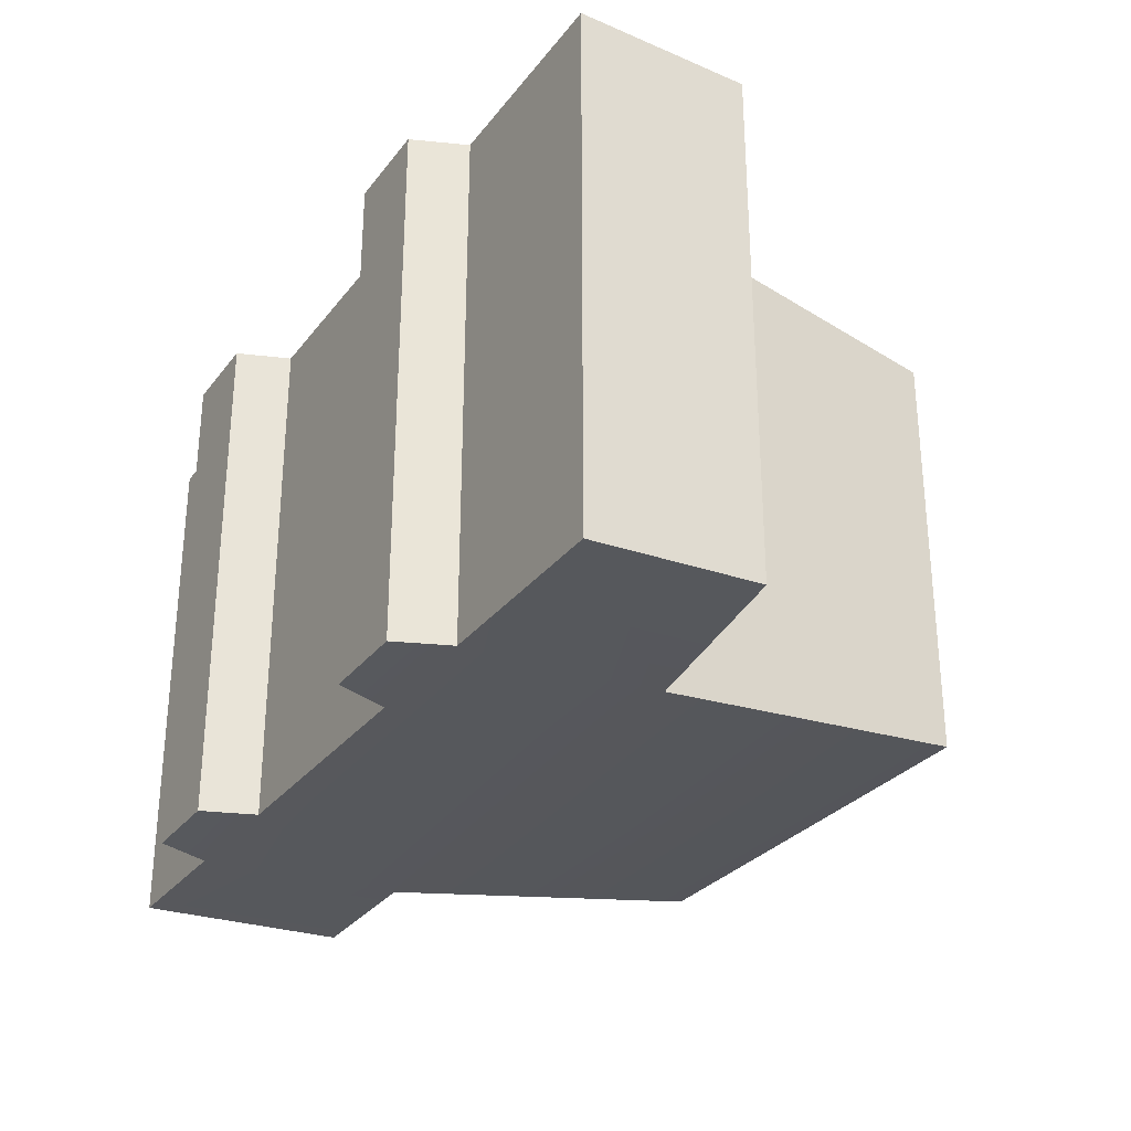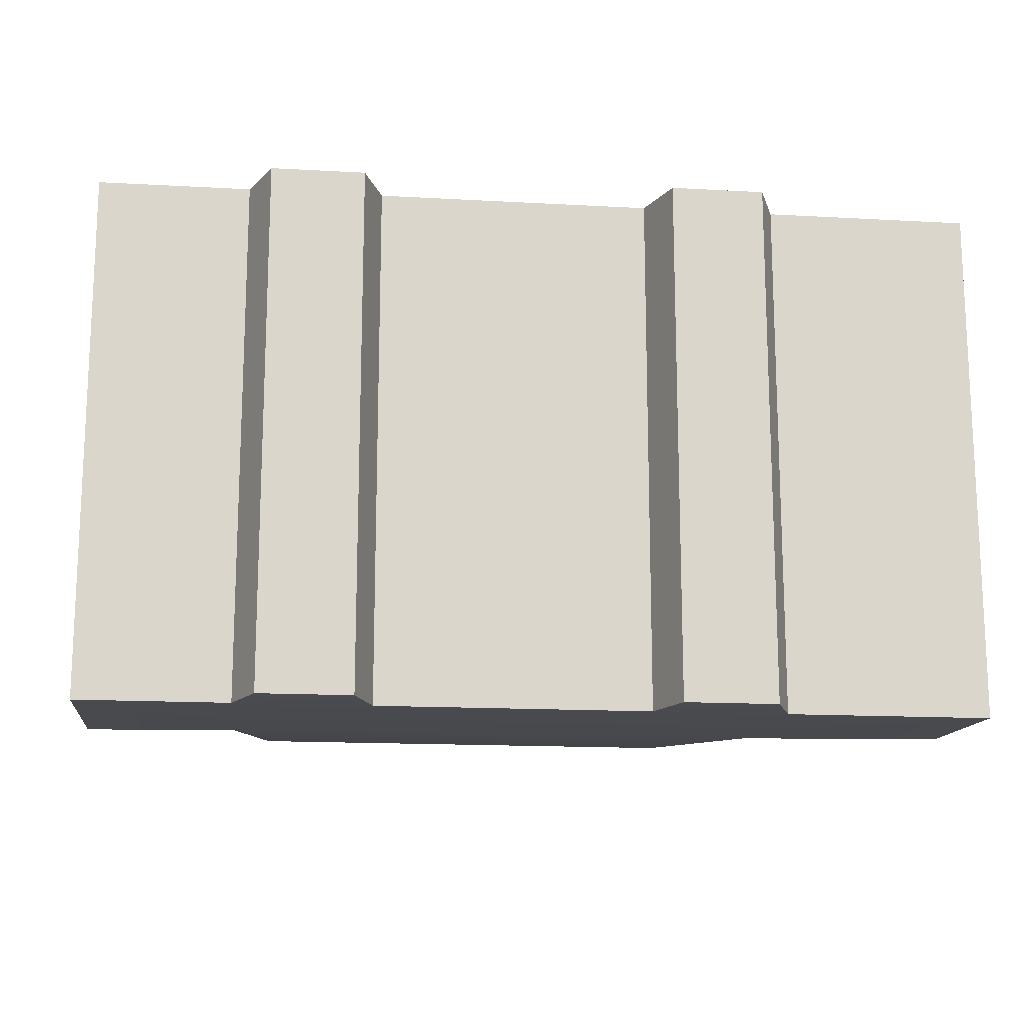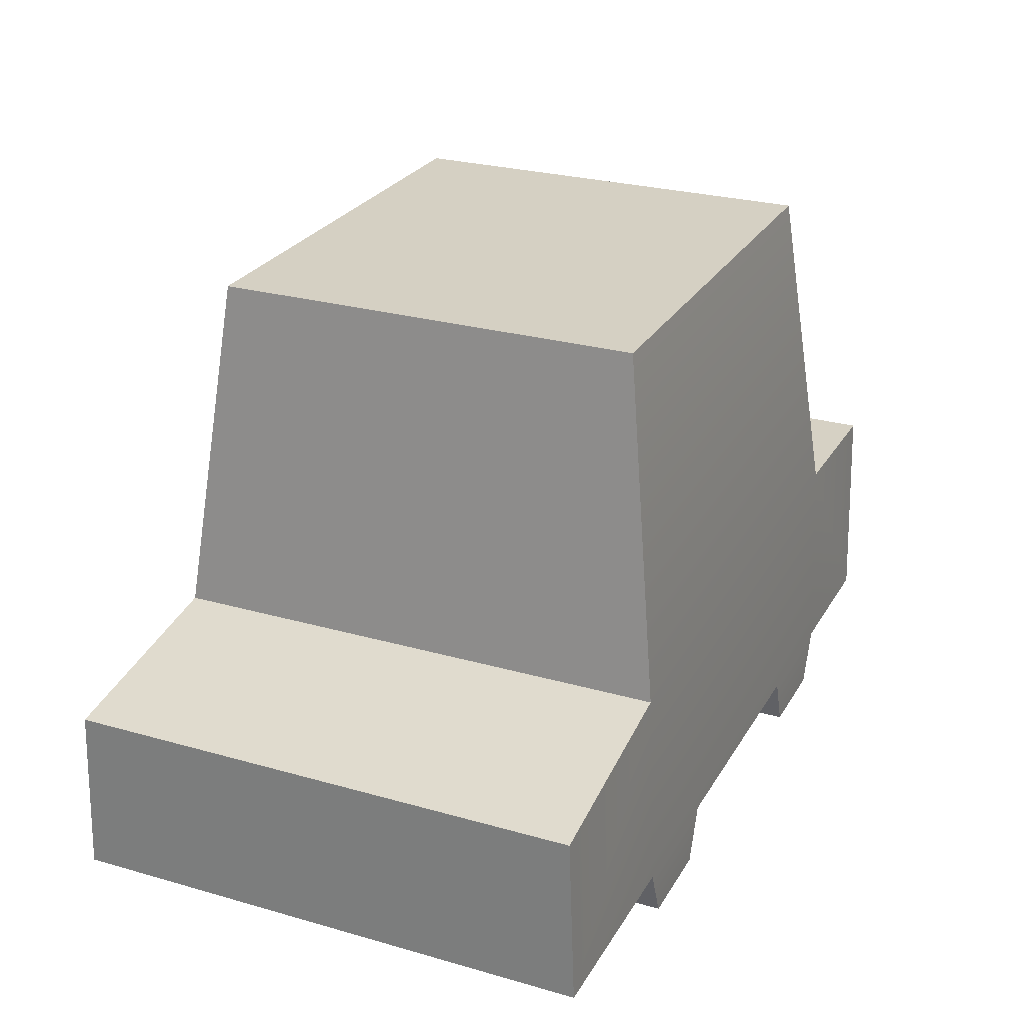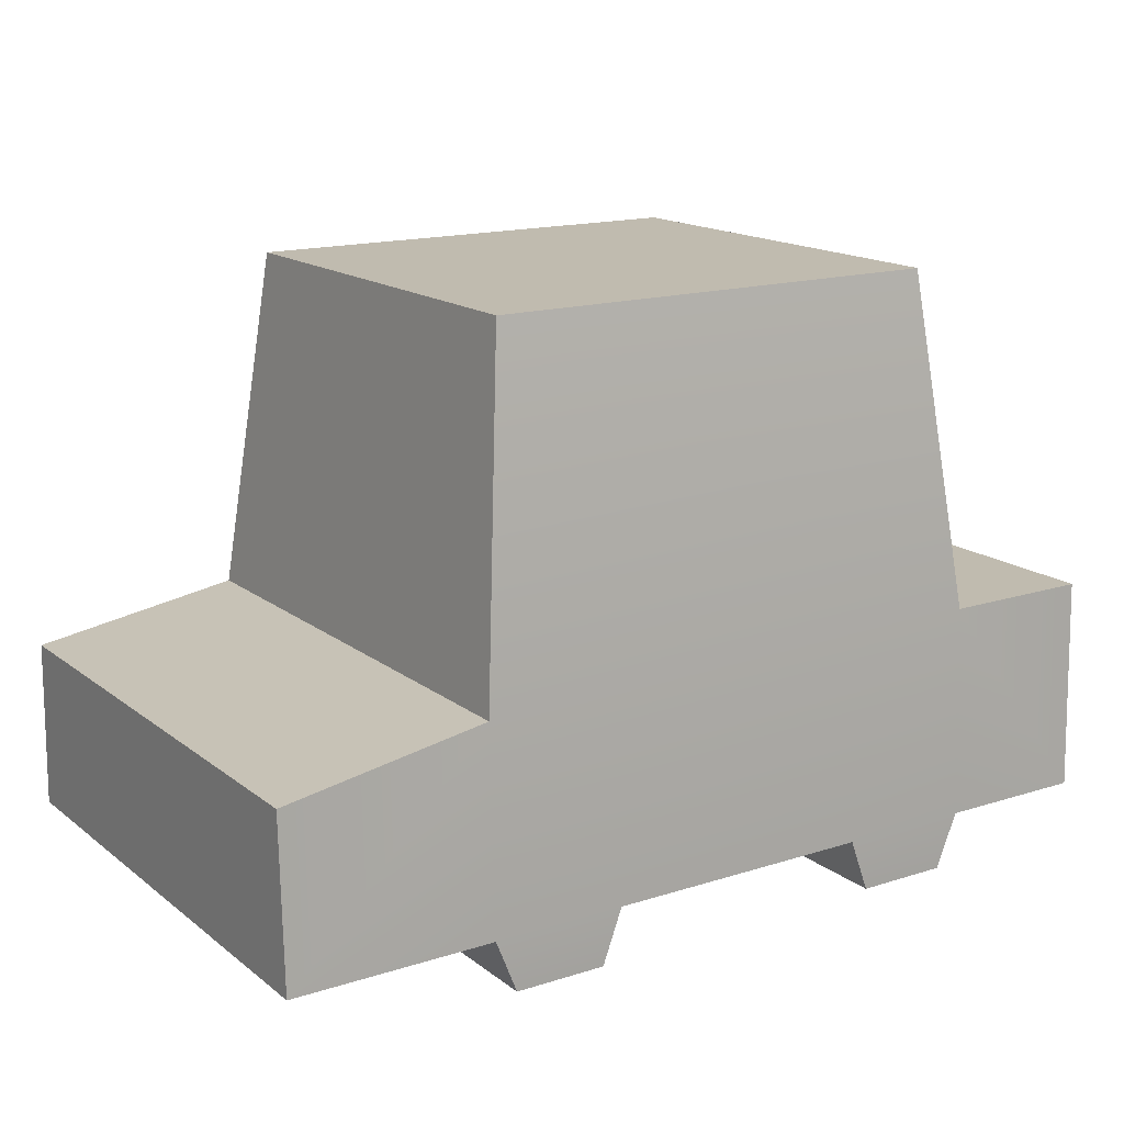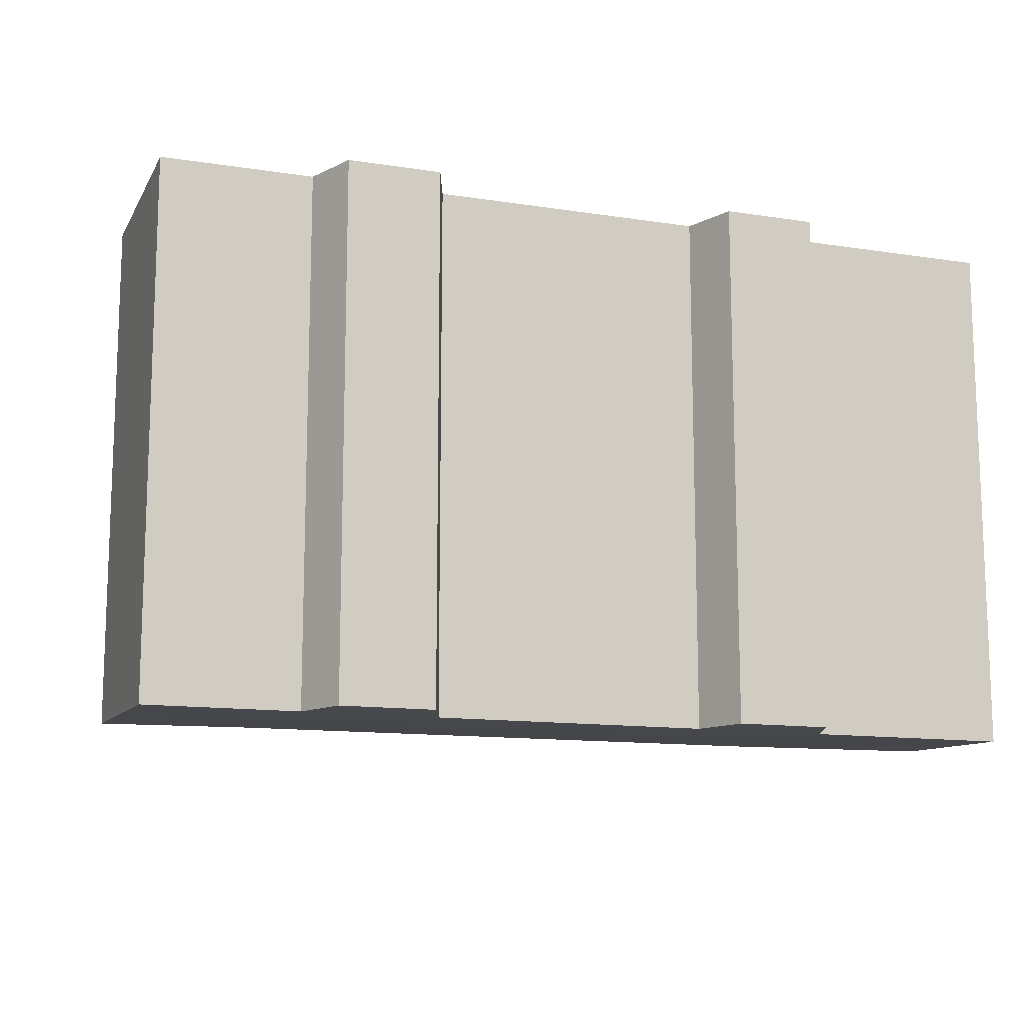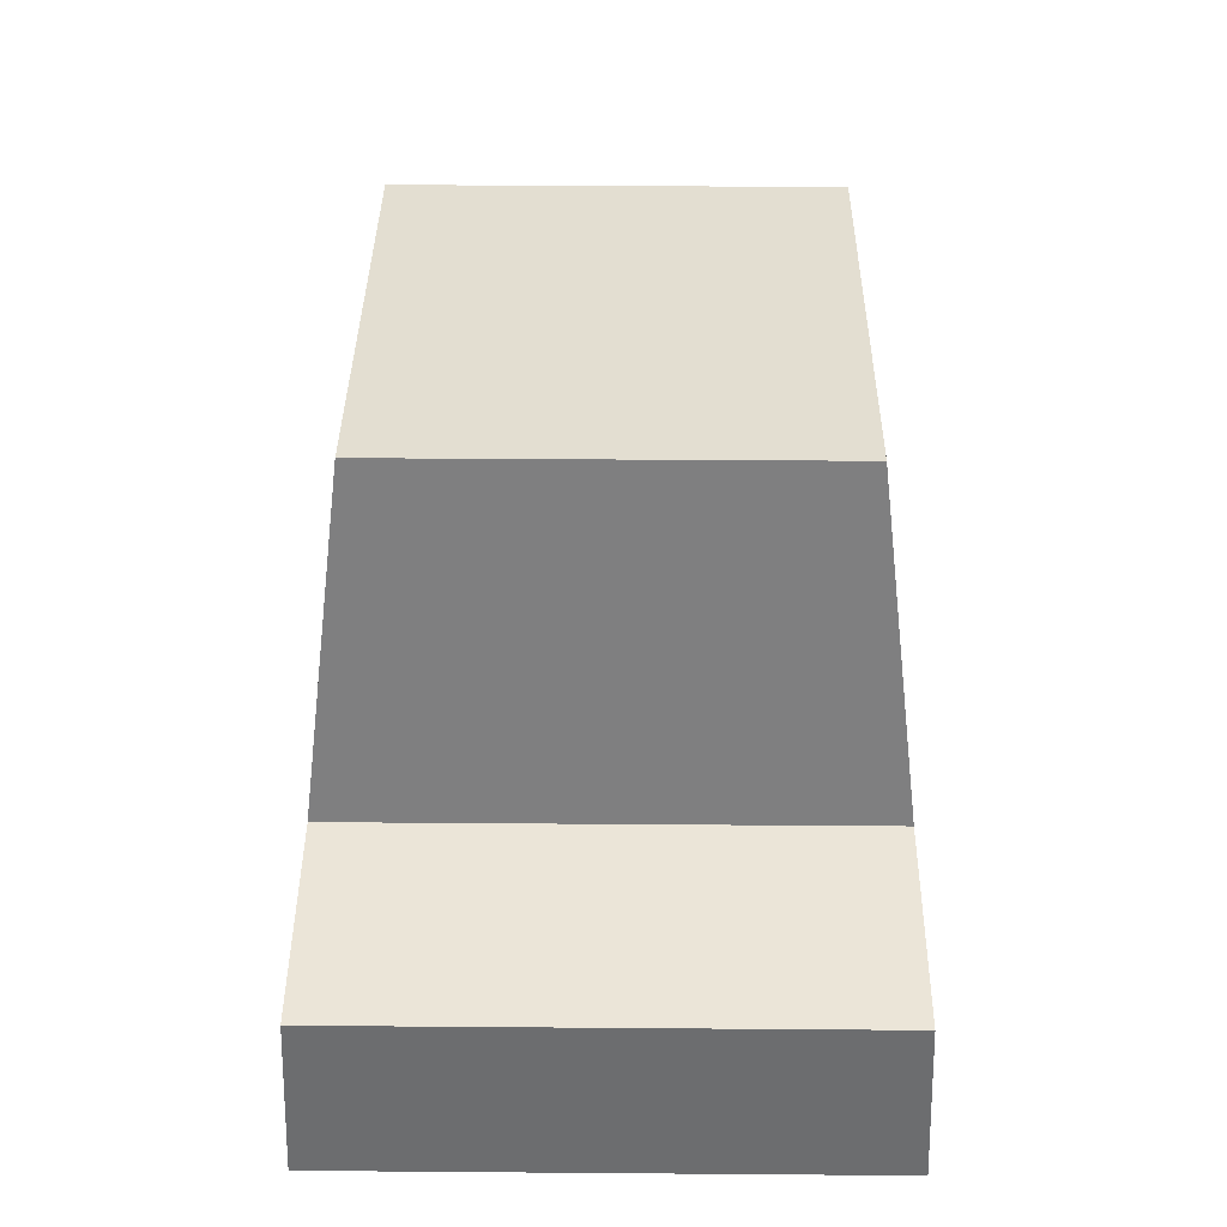
<metadata>
{"format":"obj","ext":"obj","renderer":"f3d","projection":"perspective","resolution":1024,"background":"white","views":[{"elev":-29.4,"azim":59.8,"up":"+Z"},{"elev":-15.3,"azim":-6.7,"up":"+Z"},{"elev":26.4,"azim":114.2,"up":"+Y"},{"elev":16.0,"azim":146.6,"up":"+Y"},{"elev":-12.6,"azim":-19.9,"up":"+Z"},{"elev":36.1,"azim":90.6,"up":"+Y"}]}
</metadata>
<code>
v 7649 0 8118
v 7649 0 -8118
v 8312 1658 -8118
v 7199 1.839e+04 -6582
v 8312 1658 8118
v 7199 1.839e+04 6582
v 4796 0 -8118
v 4796 0 8118
v -8312 8163 7864
v 8312 7890 -7864
v 8312 7890 7864
v -4184 1658 8118
v 1.46e+04 1658 -8118
v 1.46e+04 1658 8118
v 1.46e+04 6835 -7917
v 1.46e+04 6835 7917
v -1.295e+04 1658 -8118
v -1.295e+04 1658 8118
v -1.295e+04 8203 -7917
v -1.295e+04 8203 7917
v 4184 1658 -8118
v 4184 1658 8118
v -7649 0 8118
v -7649 0 -8118
v -8312 1658 -8118
v -7199 1.839e+04 -6582
v -8312 1658 8118
v -7199 1.839e+04 6582
v -4796 0 -8118
v -4796 0 8118
v -4184 1658 -8118
v -8312 8163 -7864
o car_sedan
f 10 3 21
f 13 15 16 14
f 5 1 2 3
f 7 2 1 8
f 6 4 26 28
f 22 8 1 5
f 21 7 8 22
f 10 4 6 11
f 11 6 28 9
f 4 10 32 26
f 3 13 14 5
f 5 14 16 11
f 11 16 15 10
f 10 15 13 3
f 3 2 7 21
f 22 11 9 12
f 21 22 12 31
f 10 21 31 32
f 5 11 22
f 32 31 25
f 17 18 20 19
f 27 25 24 23
f 29 30 23 24
f 32 25 17 19
f 12 27 23 30
f 31 12 30 29
f 32 9 28 26
f 25 31 29 24
f 27 12 9
f 25 27 18 17
f 27 9 20 18
f 9 32 19 20

</code>
